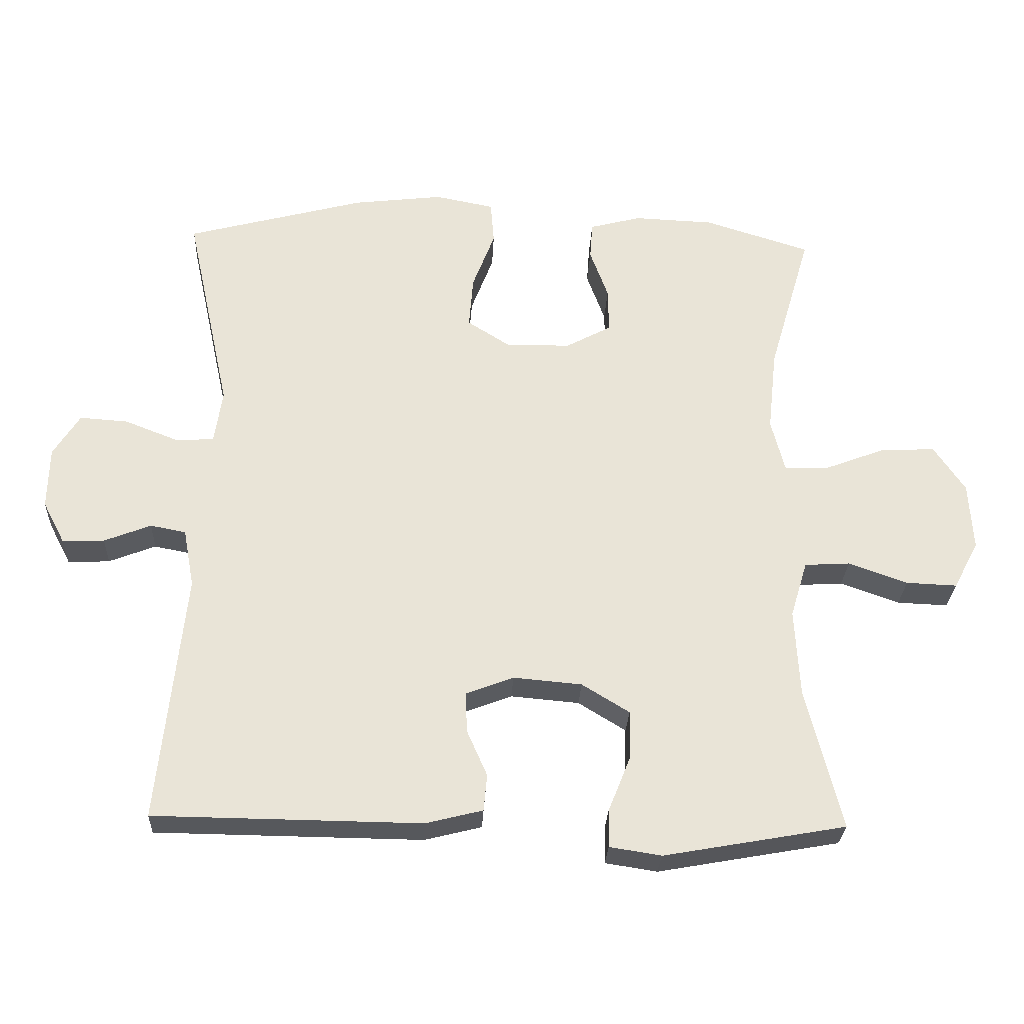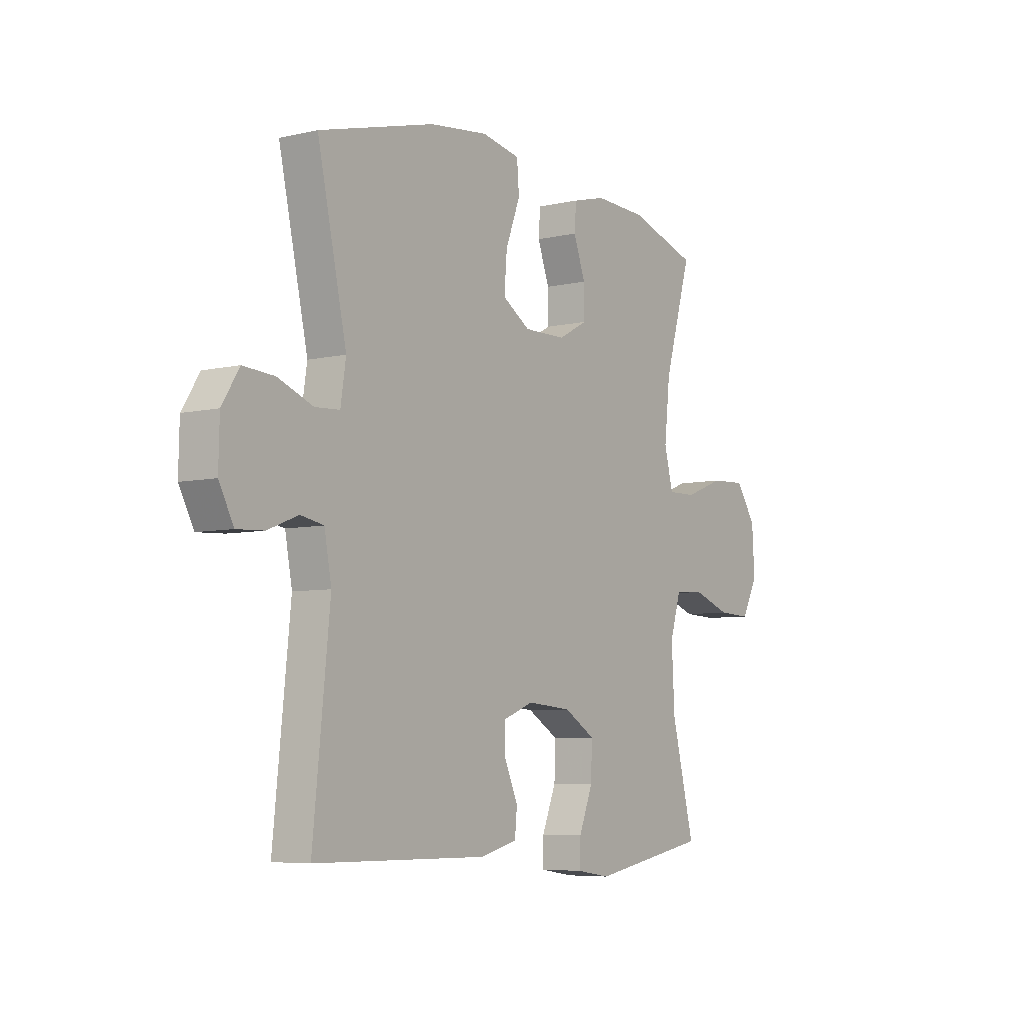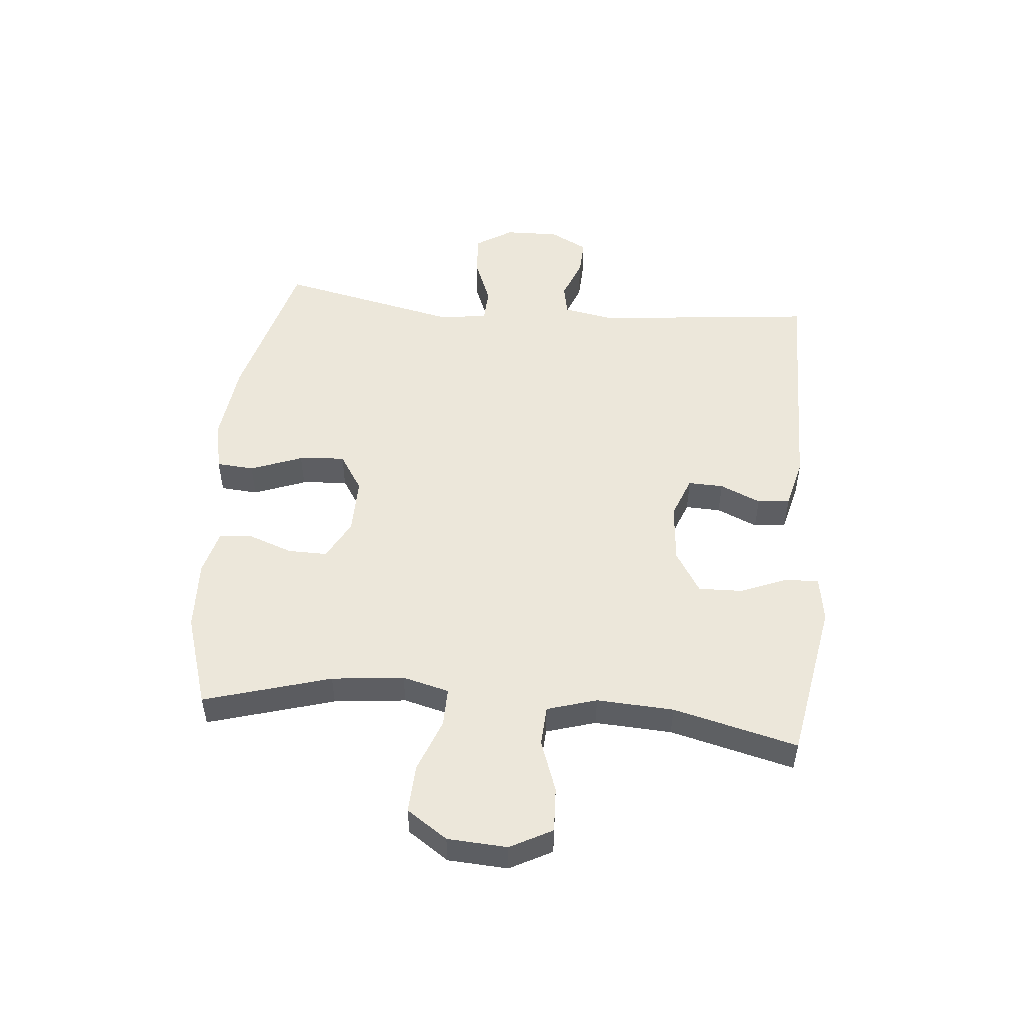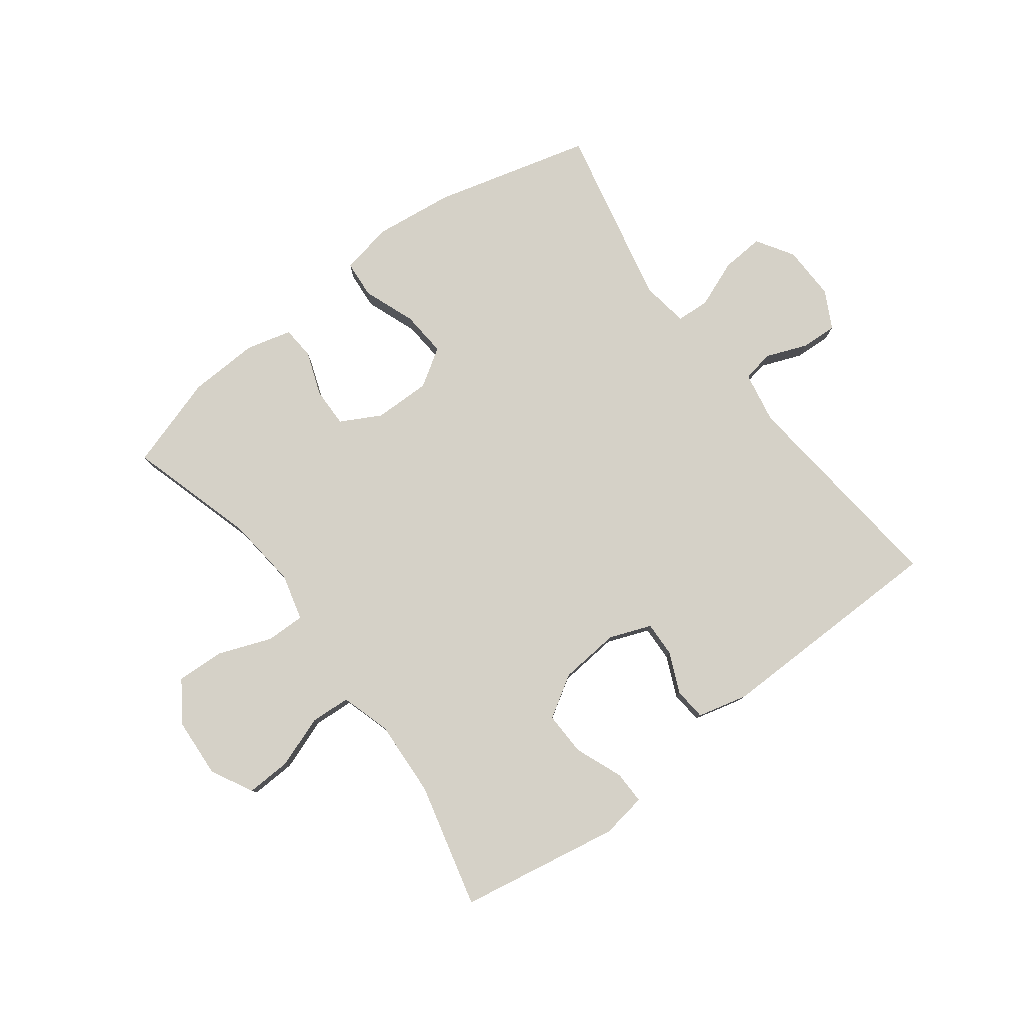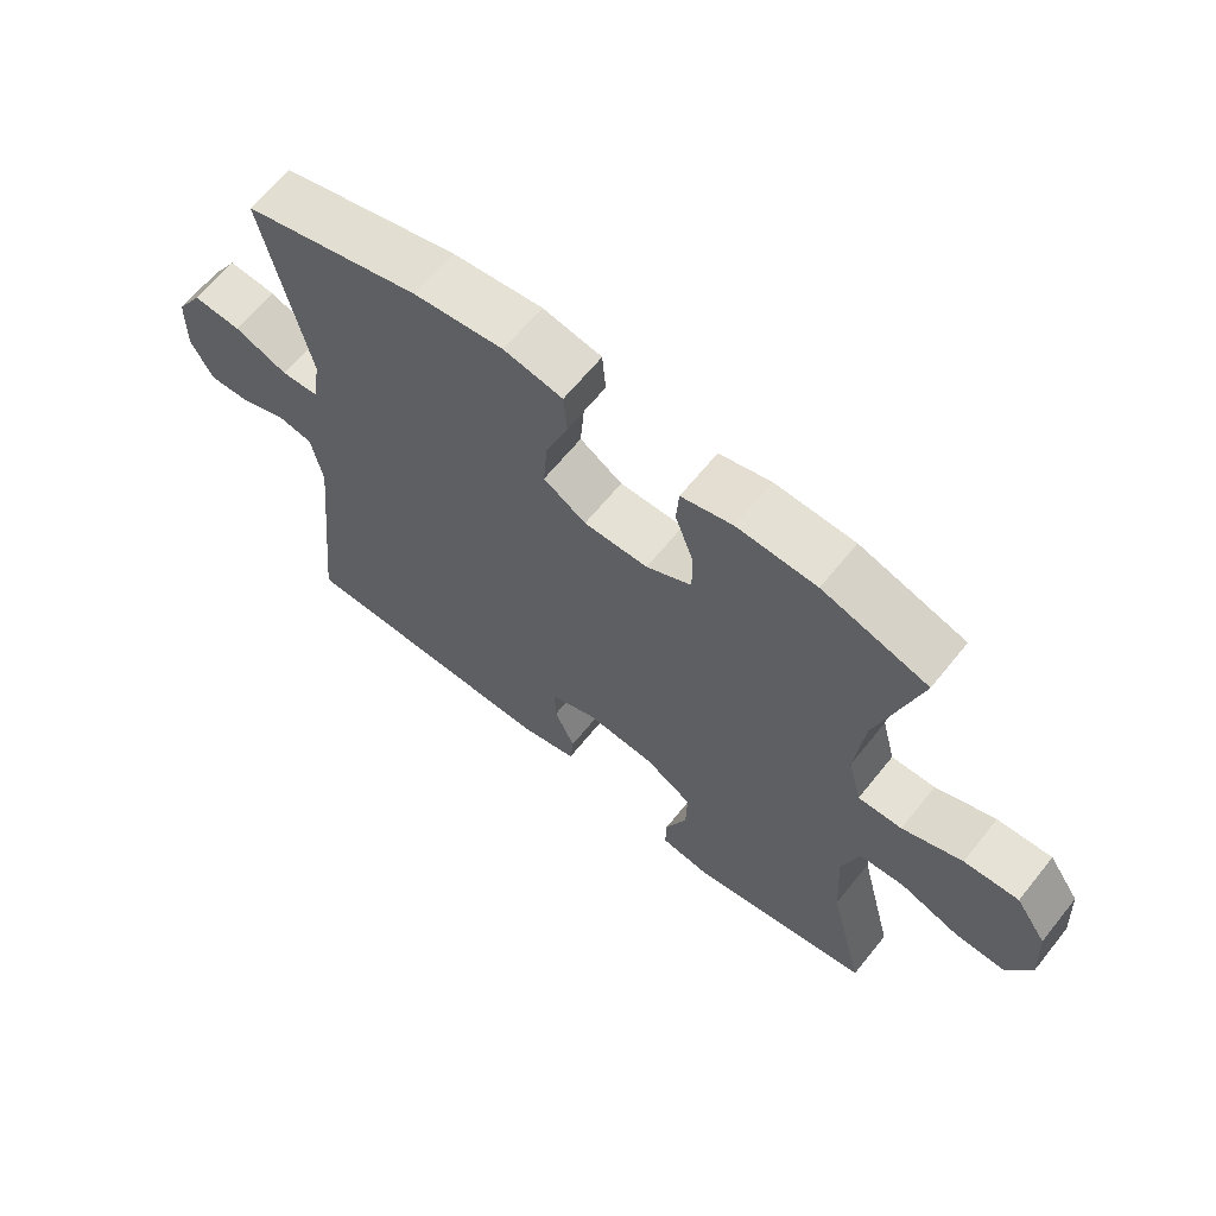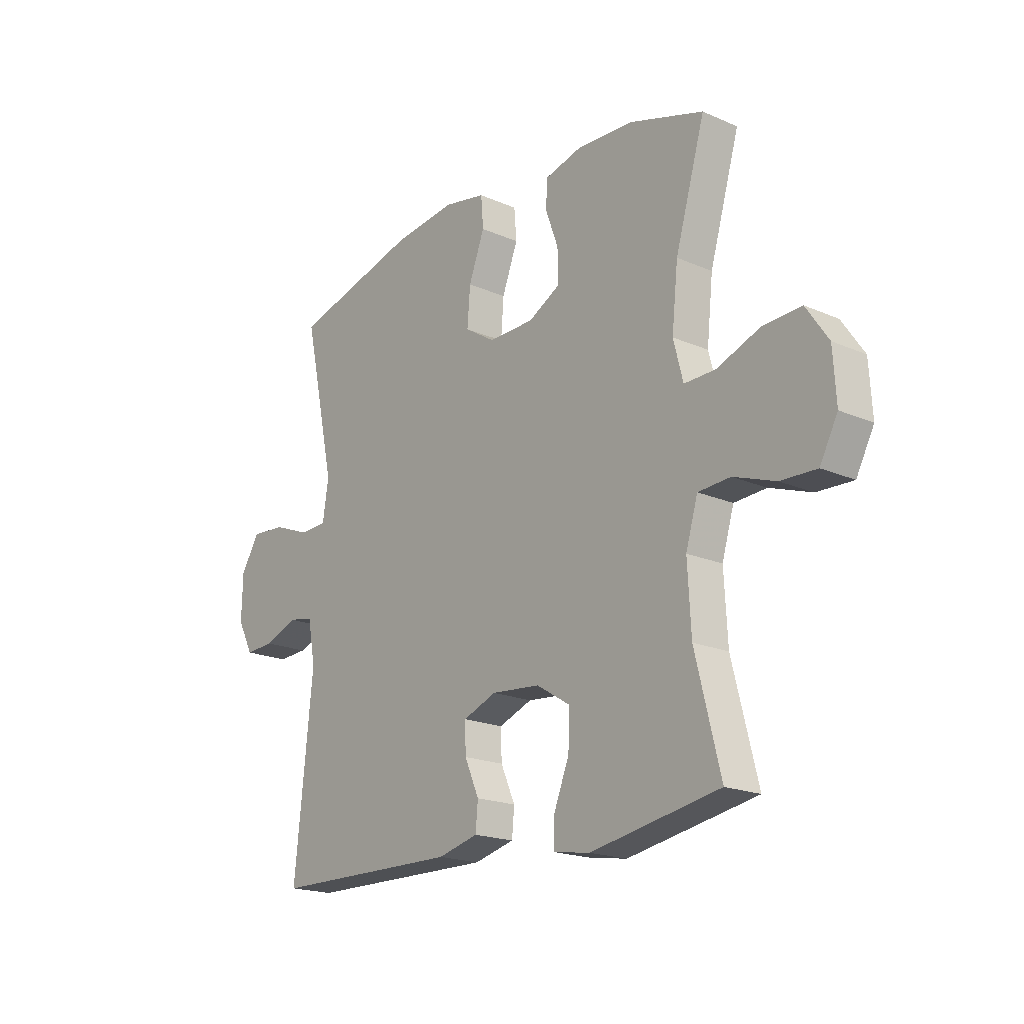
<metadata>
{"format":"obj","ext":"obj","renderer":"f3d","projection":"perspective","resolution":1024,"background":"white","views":[{"elev":-27.8,"azim":-2.6,"up":"+Z"},{"elev":-6.2,"azim":-55.2,"up":"+Z"},{"elev":51.0,"azim":95.2,"up":"+Y"},{"elev":79.6,"azim":143.0,"up":"+Y"},{"elev":64.3,"azim":38.8,"up":"+Z"},{"elev":-19.2,"azim":50.6,"up":"+Z"}]}
</metadata>
<code>
v -0.5 0.07 0.5
v -0.237 0.07 0.57
v -0.104 0.07 0.586
v -0.017 0.07 0.569
v -0.012 0.07 0.506
v -0.045 0.07 0.419
v -0.051 0.07 0.342
v 0.012 0.07 0.302
v 0.107 0.07 0.303
v 0.174 0.07 0.339
v 0.173 0.07 0.405
v 0.146 0.07 0.479
v 0.15 0.07 0.534
v 0.226 0.07 0.554
v 0.344 0.07 0.549
v 0.5 0.07 0.5
v 0.438 0.07 0.288
v 0.425 0.07 0.167
v 0.445 0.07 0.089
v 0.51 0.07 0.09
v 0.599 0.07 0.124
v 0.68 0.07 0.128
v 0.726 0.07 0.06
v 0.732 0.07 -0.04
v 0.695 0.07 -0.11
v 0.62 0.07 -0.107
v 0.533 0.07 -0.076
v 0.466 0.07 -0.08
v 0.441 0.07 -0.163
v 0.448 0.07 -0.292
v 0.5 0.07 -0.5
v 0.232 0.07 -0.548
v 0.156 0.07 -0.536
v 0.157 0.07 -0.481
v 0.189 0.07 -0.401
v 0.191 0.07 -0.328
v 0.121 0.07 -0.285
v 0.02 0.07 -0.276
v -0.05 0.07 -0.303
v -0.048 0.07 -0.362
v -0.018 0.07 -0.43
v -0.023 0.07 -0.484
v -0.107 0.07 -0.505
v -0.5 0.07 -0.5
v -0.462 0.07 -0.132
v -0.478 0.07 -0.046
v -0.53 0.07 -0.036
v -0.599 0.07 -0.063
v -0.66 0.07 -0.066
v -0.693 0.07 -0.003
v -0.691 0.07 0.088
v -0.652 0.07 0.15
v -0.581 0.07 0.145
v -0.502 0.07 0.114
v -0.446 0.07 0.117
v -0.434 0.07 0.196
v -0.5 0 0.5
v -0.237 0 0.57
v -0.104 0 0.586
v -0.017 0 0.569
v -0.012 0 0.506
v -0.045 0 0.419
v -0.051 0 0.342
v 0.012 0 0.302
v 0.107 0 0.303
v 0.174 0 0.339
v 0.173 0 0.405
v 0.146 0 0.479
v 0.15 0 0.534
v 0.226 0 0.554
v 0.344 0 0.549
v 0.5 0 0.5
v 0.438 0 0.288
v 0.425 0 0.167
v 0.445 0 0.089
v 0.51 0 0.09
v 0.599 0 0.124
v 0.68 0 0.128
v 0.726 0 0.06
v 0.732 0 -0.04
v 0.695 0 -0.11
v 0.62 0 -0.107
v 0.533 0 -0.076
v 0.466 0 -0.08
v 0.441 0 -0.163
v 0.448 0 -0.292
v 0.5 0 -0.5
v 0.232 0 -0.548
v 0.156 0 -0.536
v 0.157 0 -0.481
v 0.189 0 -0.401
v 0.191 0 -0.328
v 0.121 0 -0.285
v 0.02 0 -0.276
v -0.05 0 -0.303
v -0.048 0 -0.362
v -0.018 0 -0.43
v -0.023 0 -0.484
v -0.107 0 -0.505
v -0.5 0 -0.5
v -0.462 0 -0.132
v -0.478 0 -0.046
v -0.53 0 -0.036
v -0.599 0 -0.063
v -0.66 0 -0.066
v -0.693 0 -0.003
v -0.691 0 0.088
v -0.652 0 0.15
v -0.581 0 0.145
v -0.502 0 0.114
v -0.446 0 0.117
v -0.434 0 0.196
f 51 52 53 54
f 51 54 55
f 50 51 55
f 47 48 49 50
f 46 47 50 55
f 45 46 55
f 42 43 44 45
f 40 41 42 45
f 39 40 45 55
f 38 39 55 56
f 32 33 34 35
f 30 31 32 35
f 29 30 35 36
f 28 29 36 37
f 24 25 26 27
f 24 27 28
f 23 24 28
f 20 21 22 23
f 19 20 23 28
f 18 19 28 37
f 14 15 16 17
f 11 12 13 14
f 10 11 14 17
f 9 10 17 18
f 3 4 5 6
f 3 6 7
f 2 3 7
f 1 2 7
f 56 1 7 8
f 18 37 38 56
f 8 9 18 56
f 110 109 108 107
f 111 110 107
f 111 107 106
f 106 105 104 103
f 111 106 103 102
f 111 102 101
f 101 100 99 98
f 101 98 97 96
f 111 101 96 95
f 112 111 95 94
f 91 90 89 88
f 91 88 87 86
f 92 91 86 85
f 93 92 85 84
f 83 82 81 80
f 84 83 80
f 84 80 79
f 79 78 77 76
f 84 79 76 75
f 93 84 75 74
f 73 72 71 70
f 70 69 68 67
f 73 70 67 66
f 74 73 66 65
f 62 61 60 59
f 63 62 59
f 63 59 58
f 63 58 57
f 64 63 57 112
f 112 94 93 74
f 112 74 65 64
f 1 57 58 2
f 2 58 59 3
f 3 59 60 4
f 4 60 61 5
f 5 61 62 6
f 6 62 63 7
f 7 63 64 8
f 8 64 65 9
f 9 65 66 10
f 10 66 67 11
f 11 67 68 12
f 12 68 69 13
f 13 69 70 14
f 14 70 71 15
f 15 71 72 16
f 16 72 73 17
f 17 73 74 18
f 18 74 75 19
f 19 75 76 20
f 20 76 77 21
f 21 77 78 22
f 22 78 79 23
f 23 79 80 24
f 24 80 81 25
f 25 81 82 26
f 26 82 83 27
f 27 83 84 28
f 28 84 85 29
f 29 85 86 30
f 30 86 87 31
f 31 87 88 32
f 32 88 89 33
f 33 89 90 34
f 34 90 91 35
f 35 91 92 36
f 36 92 93 37
f 37 93 94 38
f 38 94 95 39
f 39 95 96 40
f 40 96 97 41
f 41 97 98 42
f 42 98 99 43
f 43 99 100 44
f 44 100 101 45
f 45 101 102 46
f 46 102 103 47
f 47 103 104 48
f 48 104 105 49
f 49 105 106 50
f 50 106 107 51
f 51 107 108 52
f 52 108 109 53
f 53 109 110 54
f 54 110 111 55
f 55 111 112 56
f 56 112 57 1

</code>
